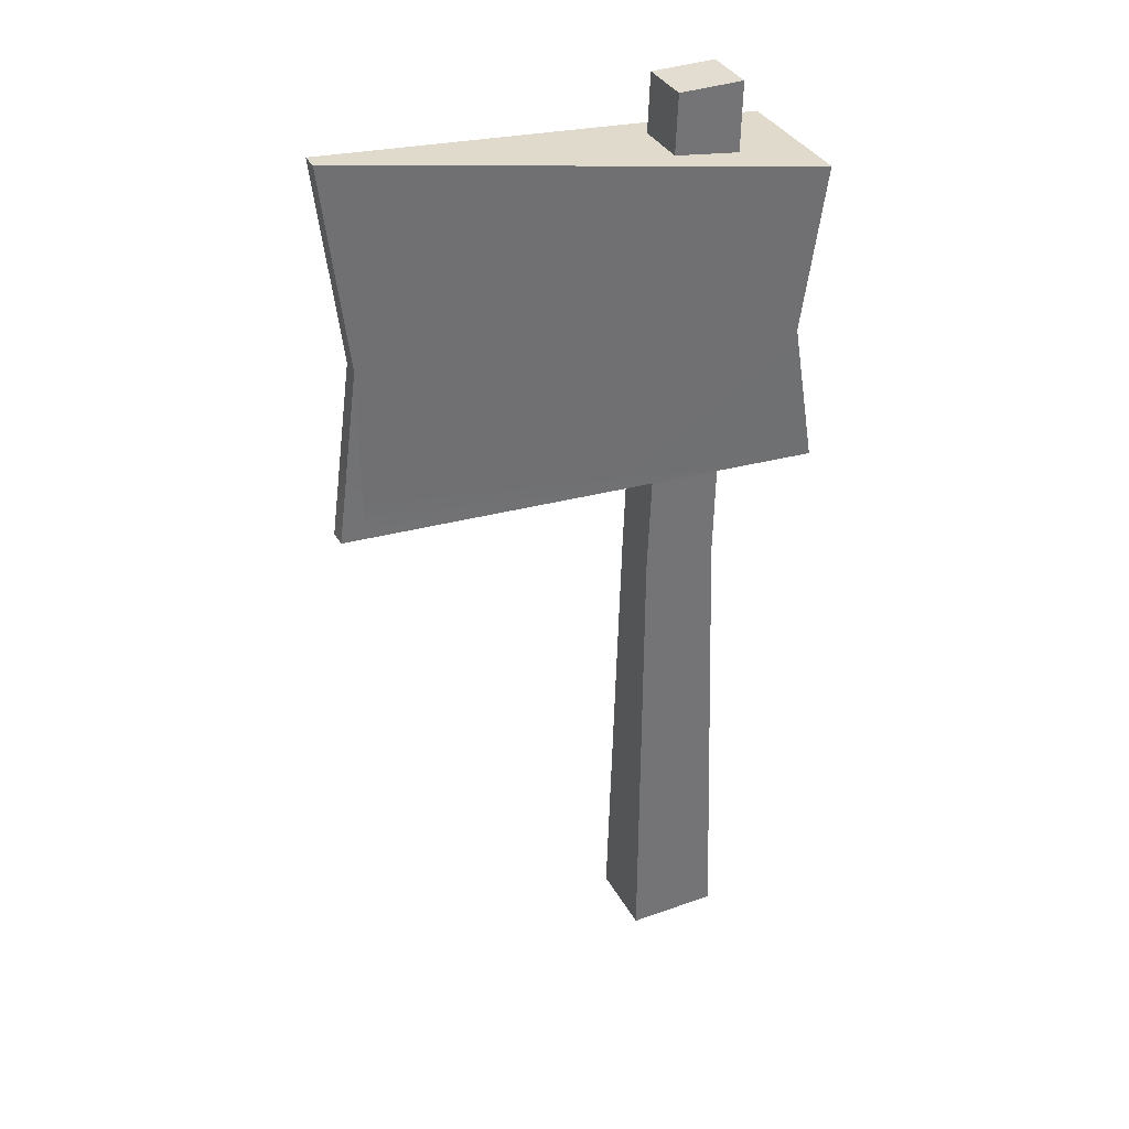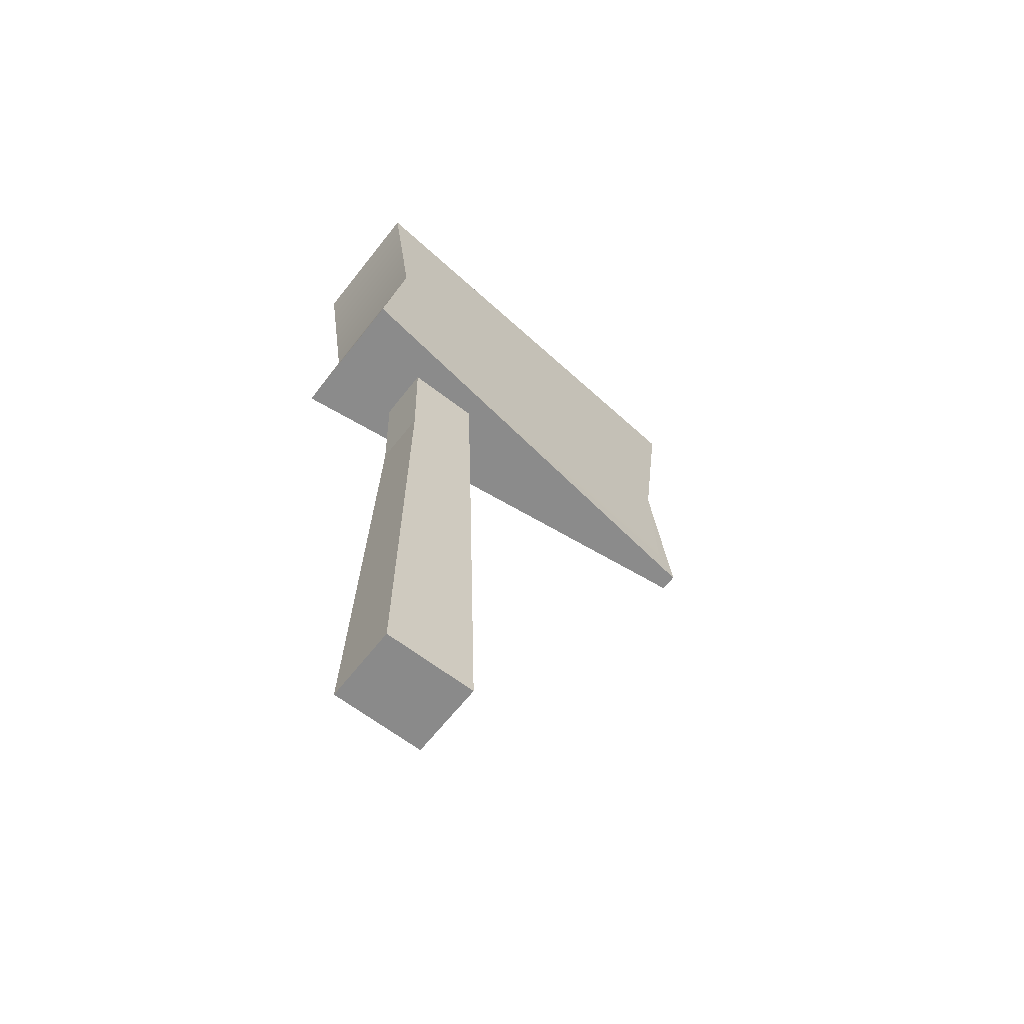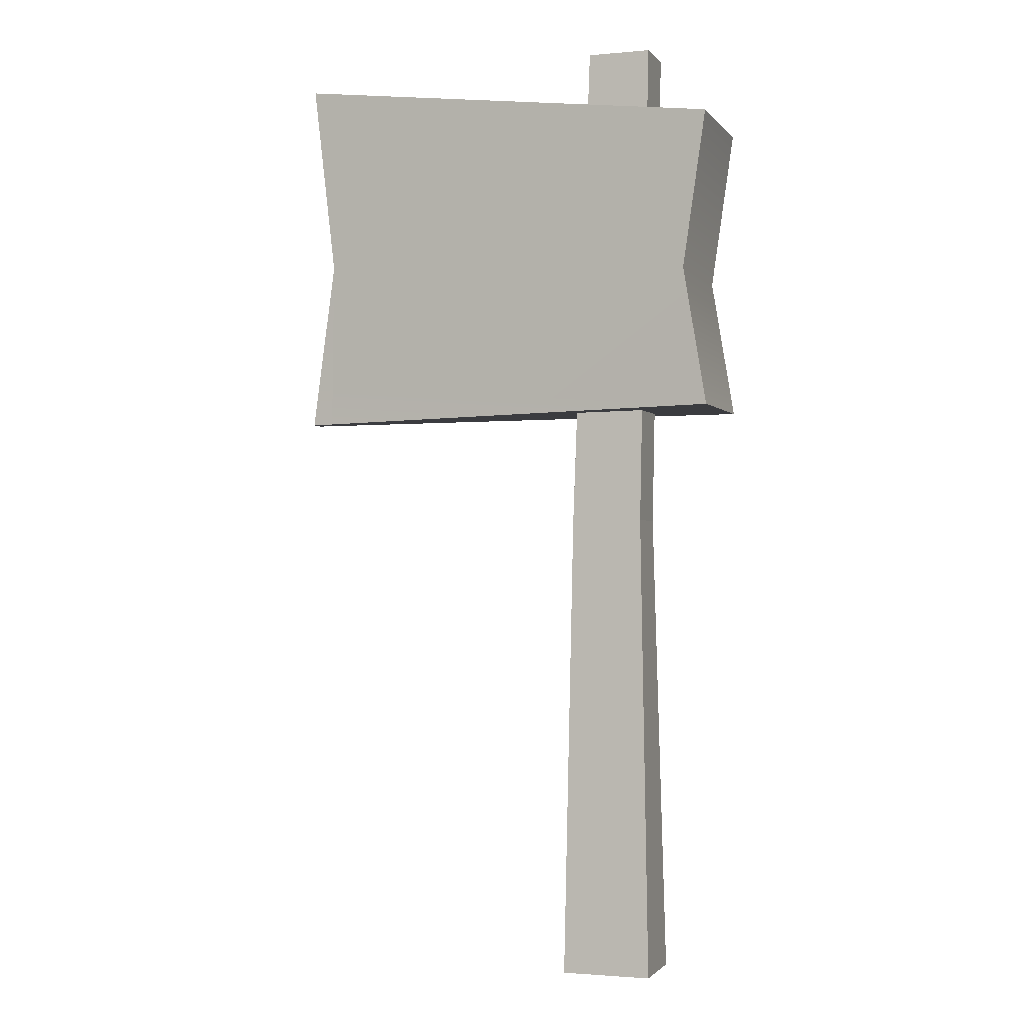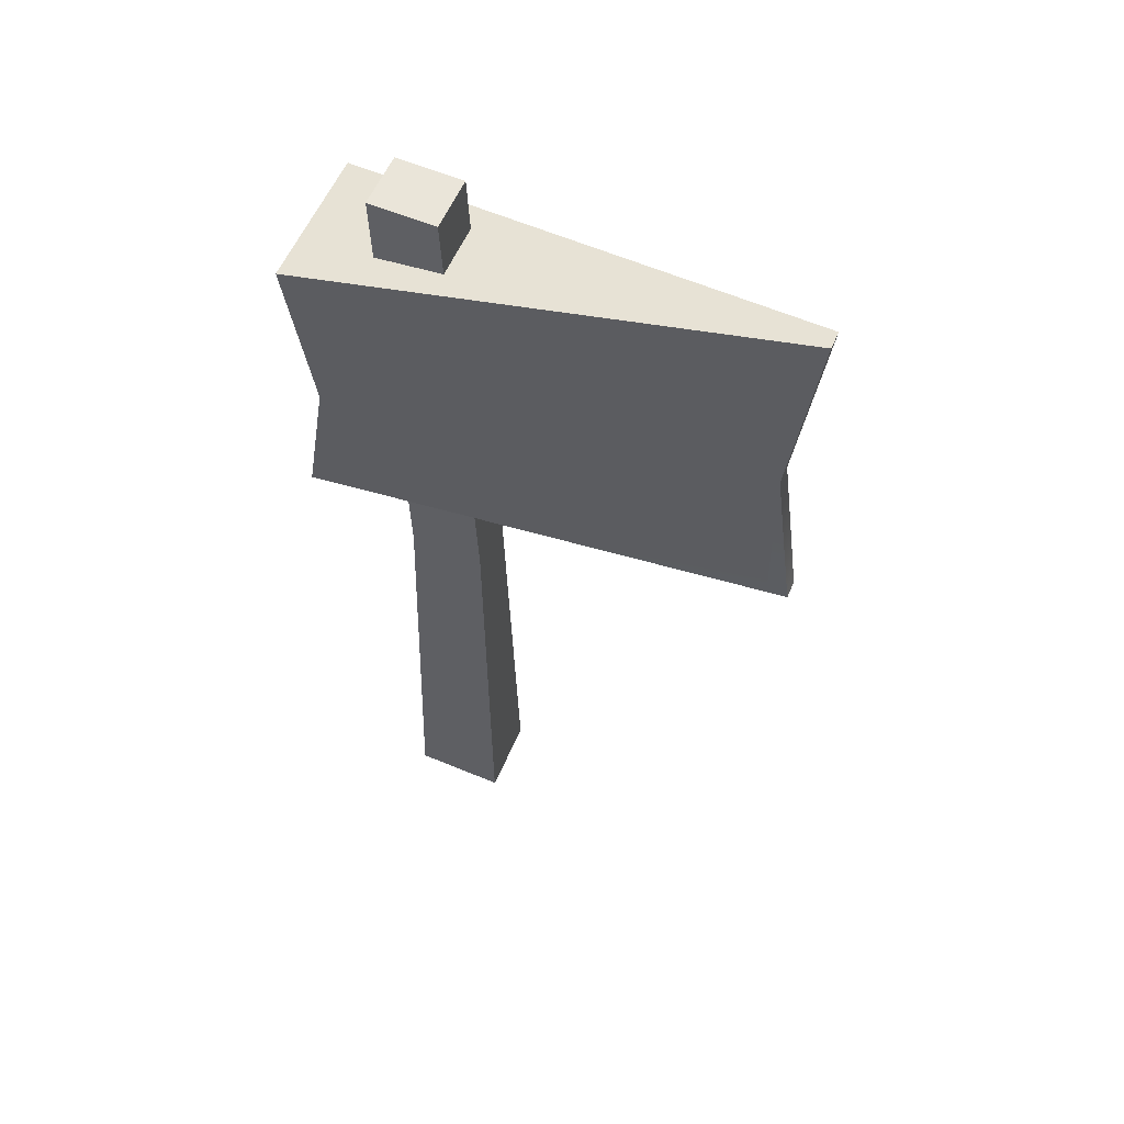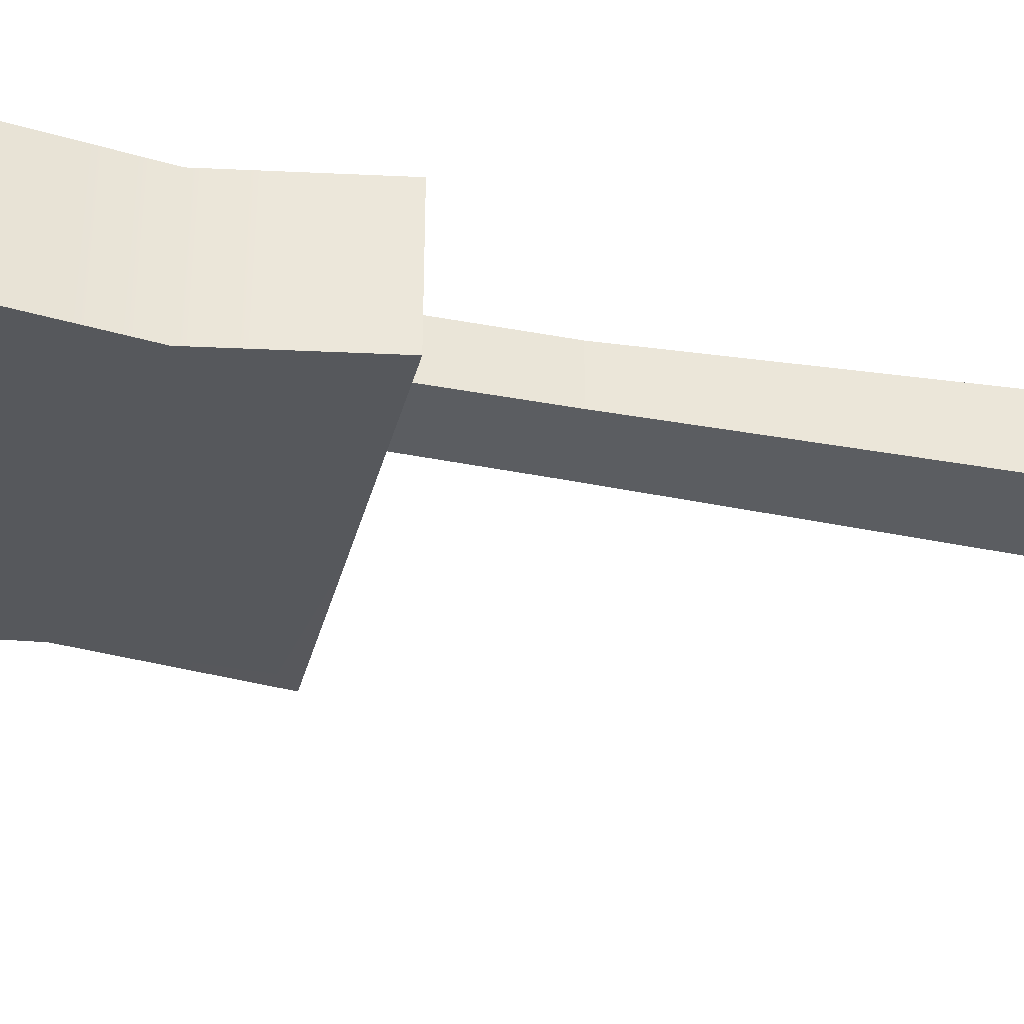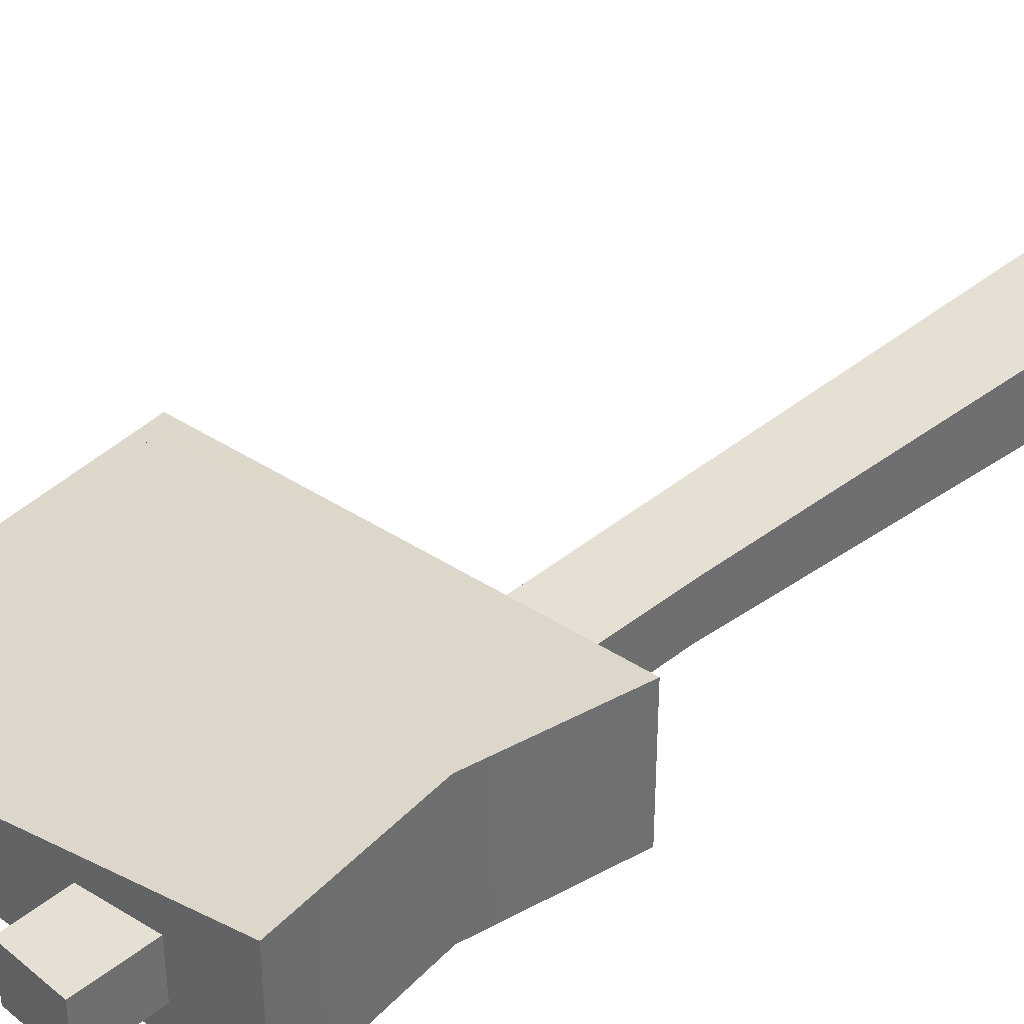
<metadata>
{"format":"obj","ext":"obj","renderer":"f3d","projection":"perspective","resolution":1024,"background":"white","views":[{"elev":35.4,"azim":154.7,"up":"+Y"},{"elev":-63.5,"azim":-37.9,"up":"+Y"},{"elev":-1.8,"azim":-161.4,"up":"+Y"},{"elev":58.2,"azim":23.4,"up":"+Y"},{"elev":-35.4,"azim":-103.0,"up":"+Z"},{"elev":38.1,"azim":-134.1,"up":"+Z"}]}
</metadata>
<code>
g default
v -0.08328 0.454 0.05166
v 0.2716 0.449 0.006786
v -0.08328 0.6858 0.05166
v 0.2716 0.7374 0.006786
v -0.08328 0.6858 -0.05166
v 0.2716 0.7374 -0.006786
v -0.08328 0.454 -0.05166
v 0.2716 0.449 -0.006786
v 0.2535 0.5838 -0.006786
v -0.06519 0.5625 -0.05166
v -0.06519 0.5625 0.05166
v 0.2535 0.5838 0.006786
v 0.254 0.4492 -0.00902
v 0.2563 0.4492 0.008722
v 0.2557 0.4786 0.008299
v 0.2539 0.4784 -0.008535
v 0.02004 0.7455 0.0205
v 0.03465 0.3646 0.02029
v 0.03465 0.3646 -0.02029
v 0.02004 0.7455 -0.02035
v 0.04011 0 0.02893
v 0.04011 0 -0.02893
v -0.0293 0.7455 0.0205
v -0.02159 0.3646 0.02029
v -0.0298 0 0.02893
v -0.0298 0 -0.02893
v -0.02159 0.3646 -0.02029
v -0.0293 0.7455 -0.02035
v 0.01819 0.7455 0.0205
v 0.03254 0.3646 0.02029
v 0.03748 0 0.02893
v 0.03748 0 -0.02893
v 0.03254 0.3646 -0.02029
v 0.01819 0.7455 -0.02035
g WoodenFence:WoodenFence:WoodenFence:WoodenFence:pCube12
f 11 12 4 3
f 3 4 6 5
f 5 6 9 10
f 7 13 14 1
f 12 9 6 4
f 10 11 3 5
f 10 9 16 7
f 7 1 11 10
f 1 14 15
f 2 8 9 12
f 13 16 9 8
f 2 13 8
f 14 13 2
f 12 15 14 2
f 1 15 12 11
f 7 16 13
f 29 30 18 17
f 34 29 17 20
f 17 18 19 20
f 34 20 19 33
f 31 21 18 30
f 31 32 22 21
f 21 22 19 18
f 32 33 19 22
f 23 24 30 29
f 25 31 30 24
f 25 26 32 31
f 26 27 33 32
f 28 34 33 27
f 28 23 29 34
f 28 27 24 23
f 25 24 27 26

</code>
